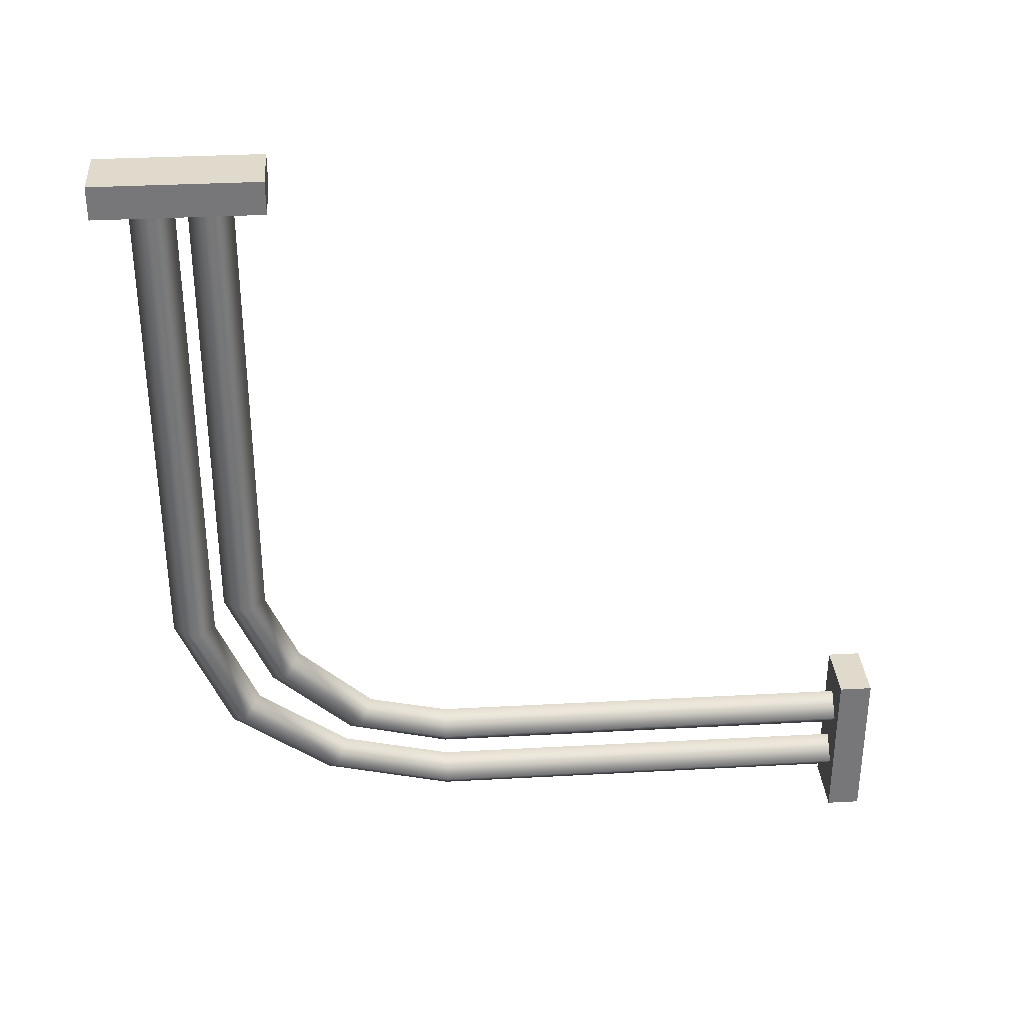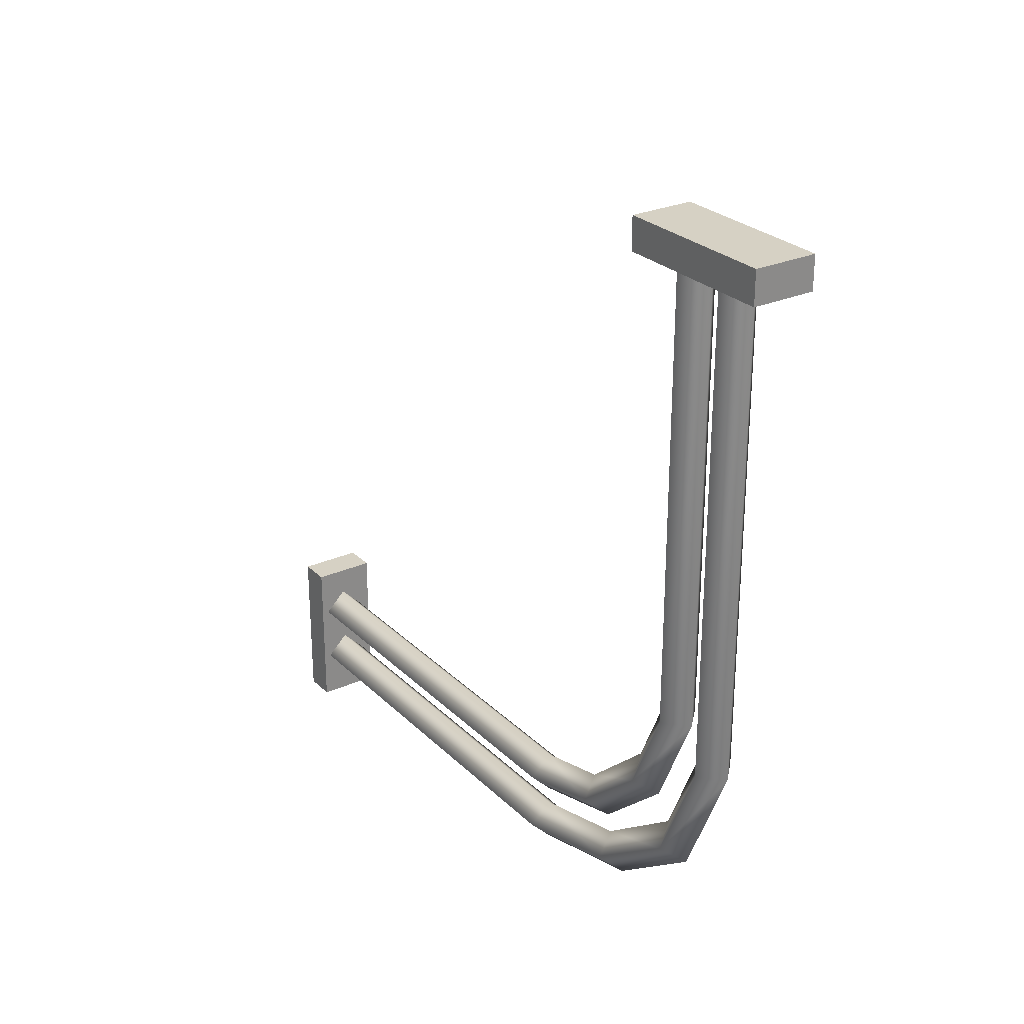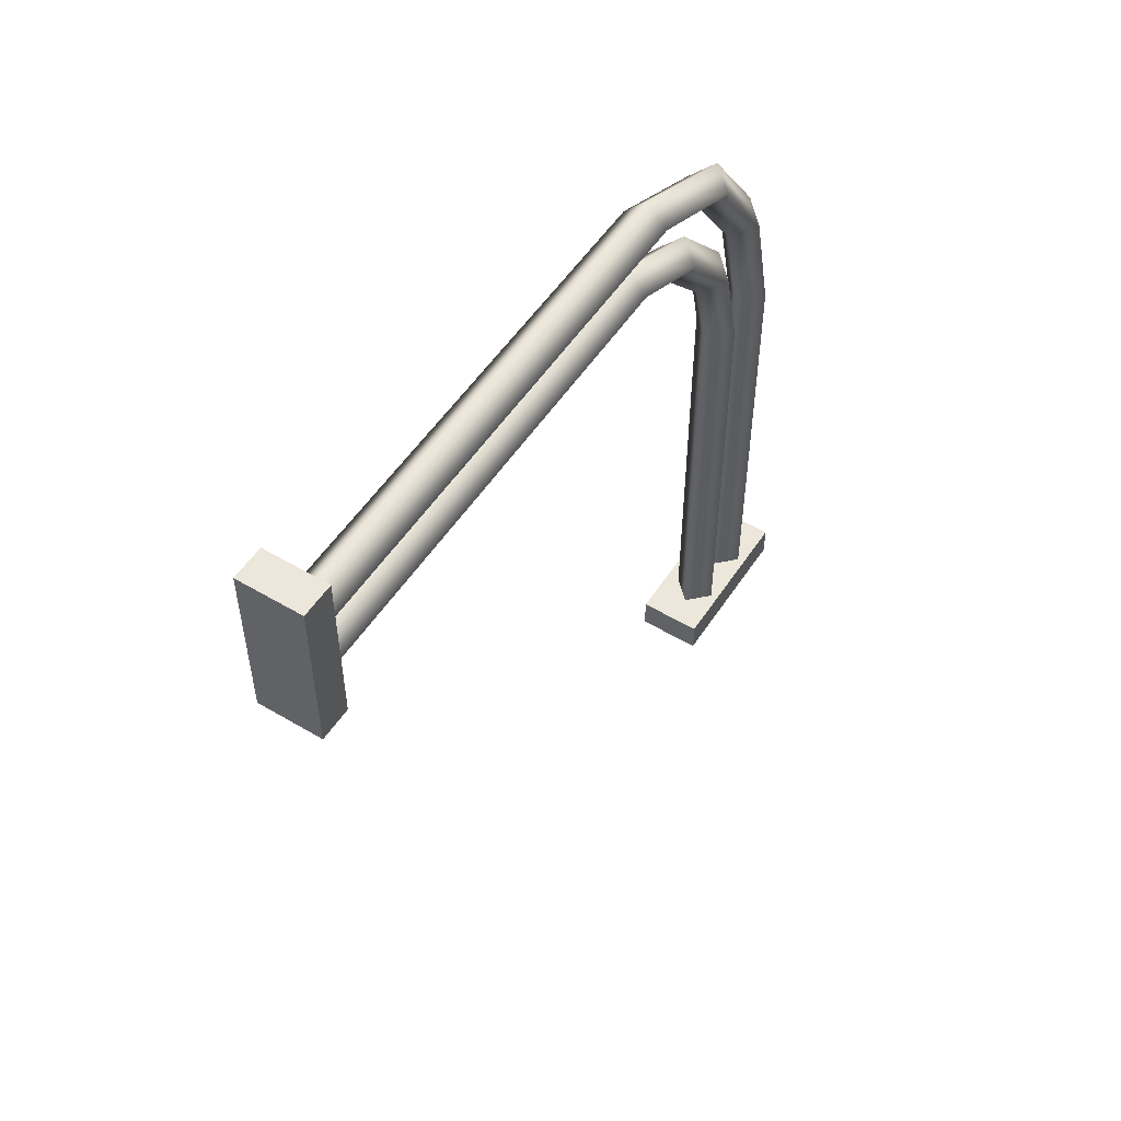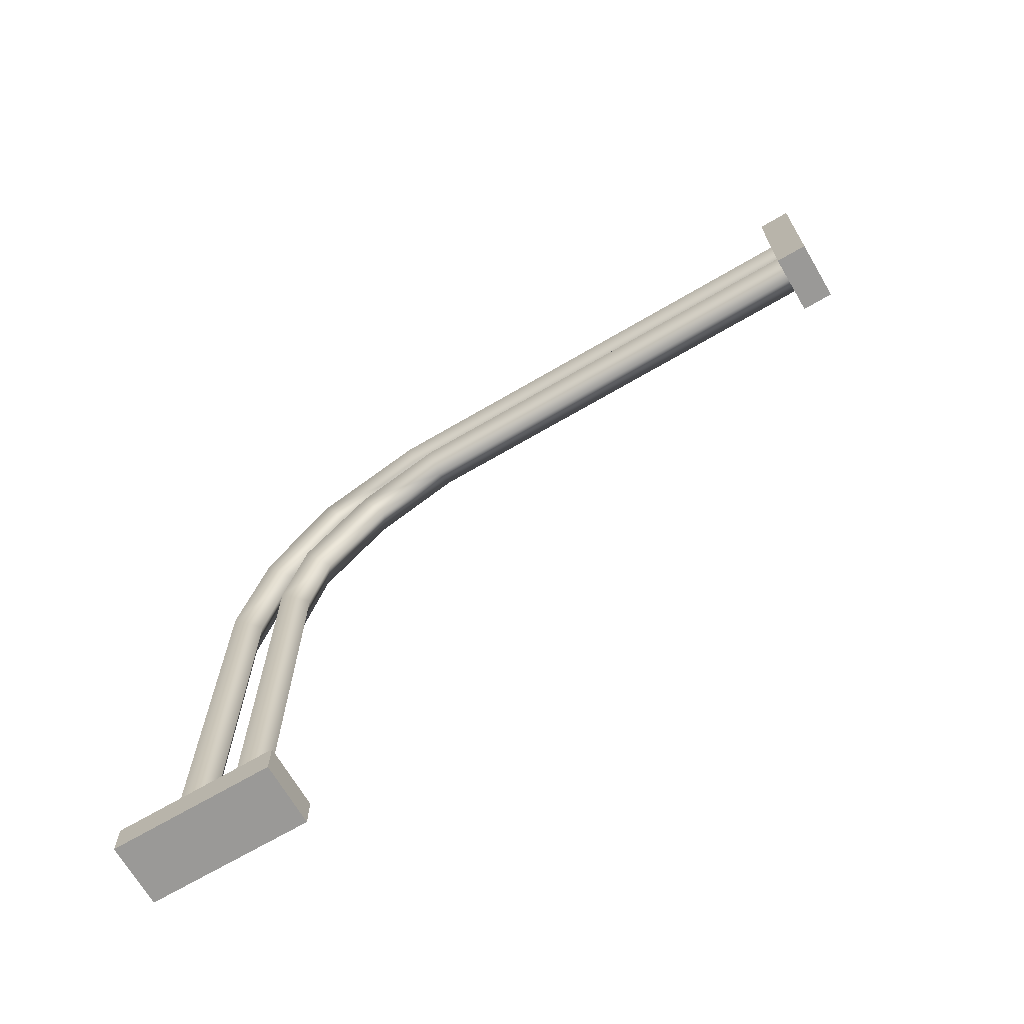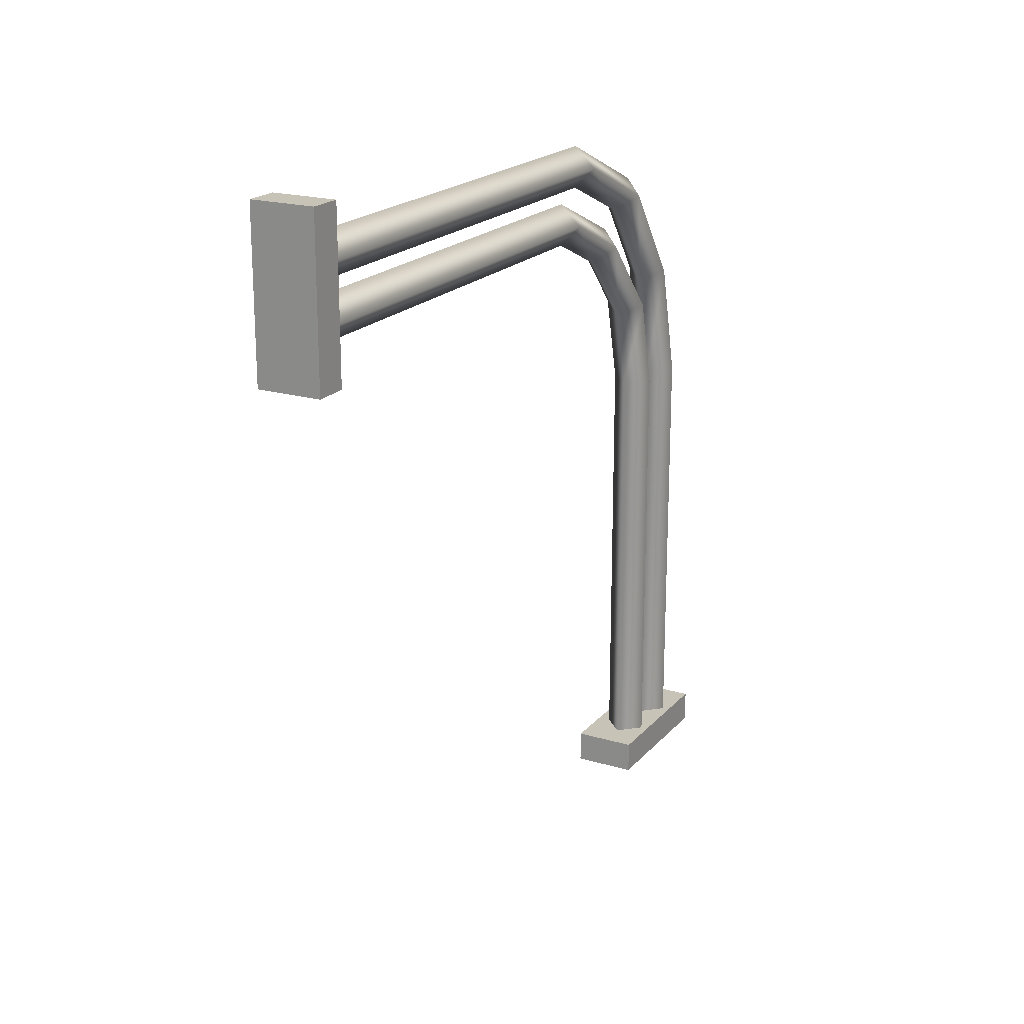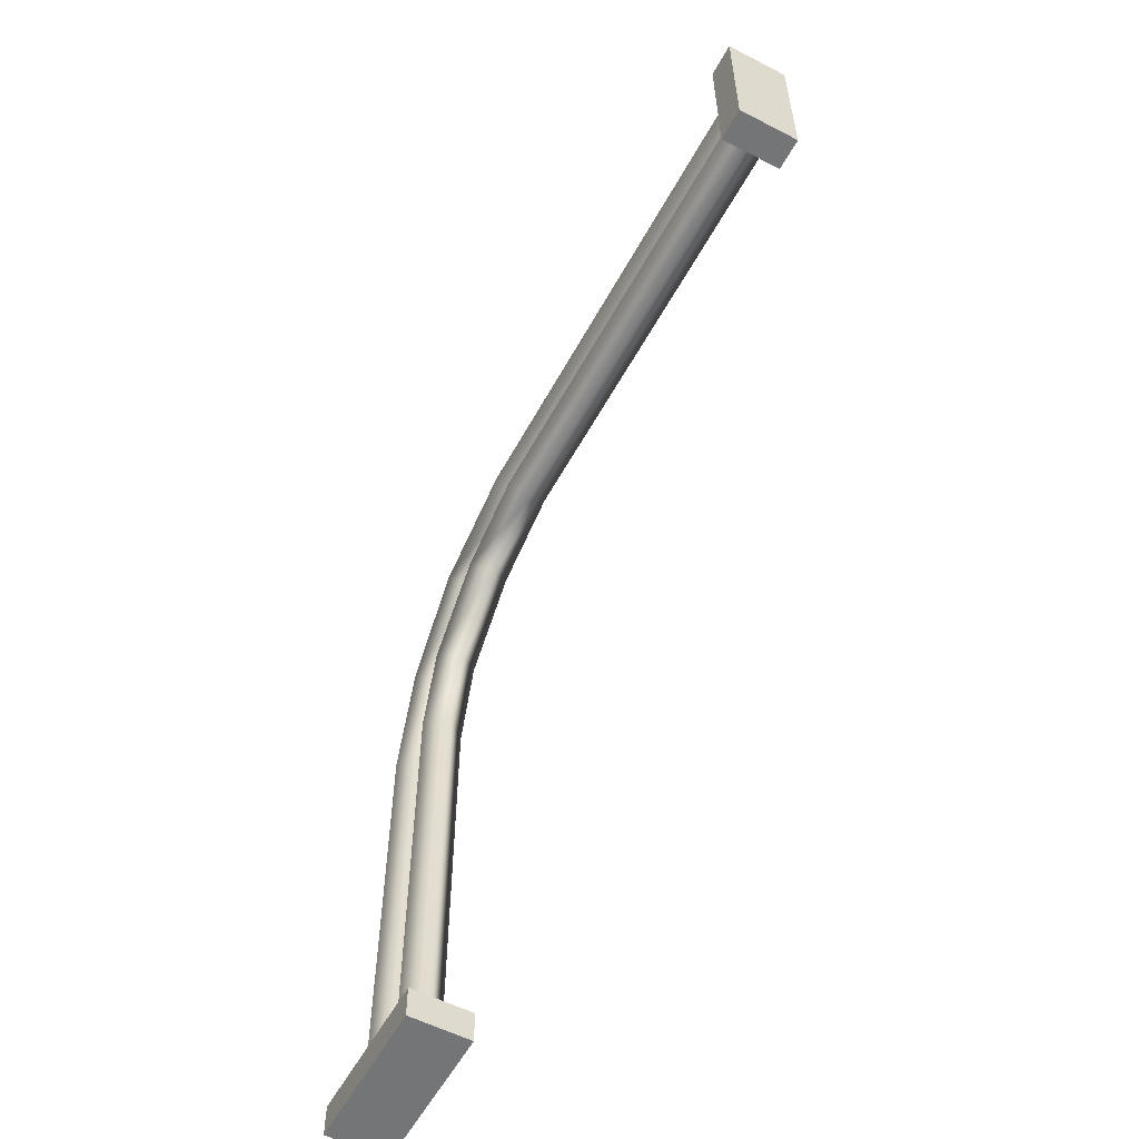
<metadata>
{"format":"obj","ext":"obj","renderer":"f3d","projection":"perspective","resolution":1024,"background":"white","views":[{"elev":33.1,"azim":85.7,"up":"+Y"},{"elev":26.9,"azim":-34.6,"up":"+Y"},{"elev":52.8,"azim":-147.5,"up":"+Z"},{"elev":-69.0,"azim":120.4,"up":"+Z"},{"elev":19.8,"azim":-151.3,"up":"+Z"},{"elev":-56.4,"azim":151.7,"up":"+Z"}]}
</metadata>
<code>
g default
v 0 -0.9313 3.52
v -2.306 -3.237 3.52
v 0 -5.543 3.52
v 2.306 -3.237 3.52
v 0 71.48 75.63
v -2.306 71.48 77.93
v 0 71.48 80.24
v 2.306 71.48 77.93
v 0 -0.9313 49.75
v 2.306 -3.237 49.75
v 0 -5.543 49.75
v -2.306 -3.237 49.75
v 0 19.14 75.63
v 2.306 19.14 77.93
v 0 19.14 80.24
v -2.306 19.14 77.93
v 0 8.942 71.24
v 2.306 7.312 72.87
v 0 5.682 74.5
v -2.306 7.312 72.87
v 0 1.898 61.47
v 2.306 -0.1119 62.6
v 0 -2.121 63.73
v -2.306 -0.1119 62.6
v 0 5.62 3.52
v -2.306 3.315 3.52
v 0 1.009 3.52
v 2.306 3.315 3.52
v 0 71.48 69.75
v -2.306 71.48 72.06
v 0 71.48 74.36
v 2.306 71.48 72.06
v 0 5.62 49.75
v 2.306 3.315 49.75
v 0 1.009 49.75
v -2.306 3.315 49.75
v 0 22.45 69.75
v 2.306 22.45 72.06
v 0 22.45 74.36
v -2.306 22.45 72.06
v 0 14.76 66.3
v 2.306 13.13 67.93
v 0 11.5 69.56
v -2.306 13.13 67.93
v 0 7.613 58.33
v 2.306 5.709 59.63
v 0 3.806 60.93
v -2.306 5.709 59.63
v -3.101 -8.694 3.52
v 3.687 -8.694 3.52
v -3.101 8.694 3.52
v 3.687 8.694 3.52
v -3.101 8.694 0
v 3.687 8.694 0
v -3.101 -8.694 0
v 3.687 -8.694 0
v -3.101 75 83.69
v 3.687 75 83.69
v -3.101 75 66.31
v 3.687 75 66.31
v -3.101 71.48 66.31
v 3.687 71.48 66.31
v -3.101 71.48 83.69
v 3.687 71.48 83.69
g Wires_2_90_LOD0 Wires_2_90
f 9 1 2 12
f 2 3 11 12
f 3 4 10 11
f 4 1 9 10
f 21 22 10 9
f 22 23 11 10
f 23 24 12 11
f 24 21 9 12
f 5 8 14 13
f 8 7 15 14
f 7 6 16 15
f 6 5 13 16
f 13 14 18 17
f 14 15 19 18
f 15 16 20 19
f 16 13 17 20
f 17 18 22 21
f 18 19 23 22
f 19 20 24 23
f 20 17 21 24
f 33 25 26 36
f 26 27 35 36
f 27 28 34 35
f 28 25 33 34
f 45 46 34 33
f 46 47 35 34
f 47 48 36 35
f 48 45 33 36
f 29 32 38 37
f 32 31 39 38
f 31 30 40 39
f 30 29 37 40
f 37 38 42 41
f 38 39 43 42
f 39 40 44 43
f 40 37 41 44
f 41 42 46 45
f 42 43 47 46
f 43 44 48 47
f 44 41 45 48
f 49 50 52 51
f 51 52 54 53
f 53 54 56 55
f 55 56 50 49
f 55 49 51 53
f 57 58 60 59
f 59 60 62 61
f 61 62 64 63
f 63 64 58 57
f 63 57 59 61
f 50 56 54 52
f 62 60 58 64

</code>
